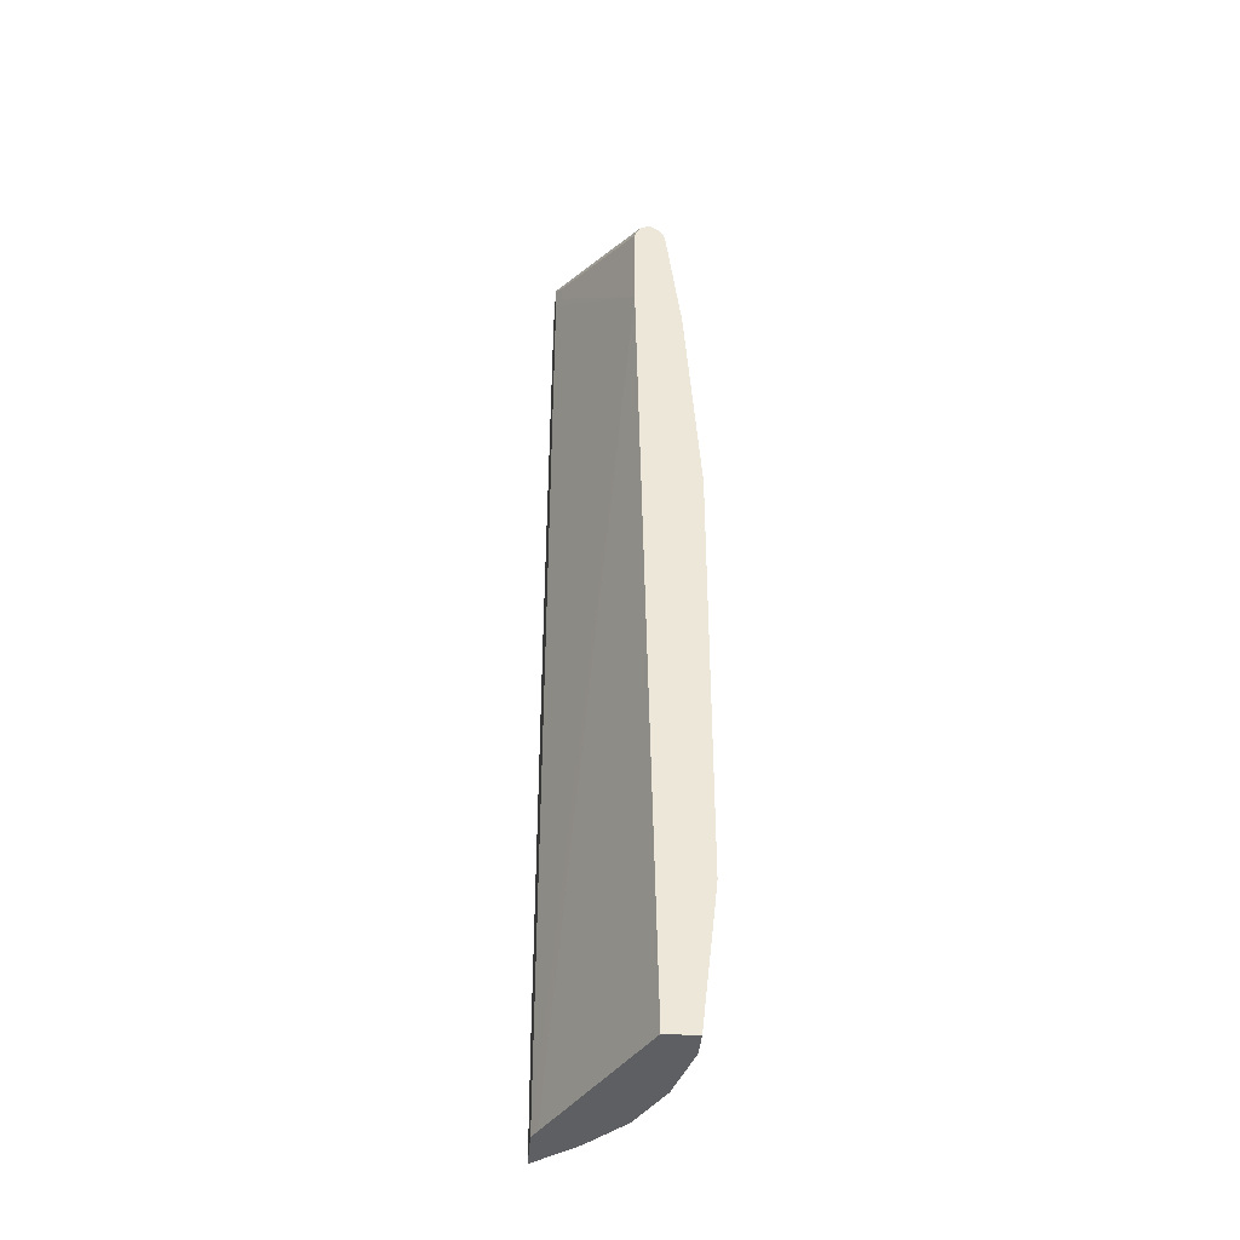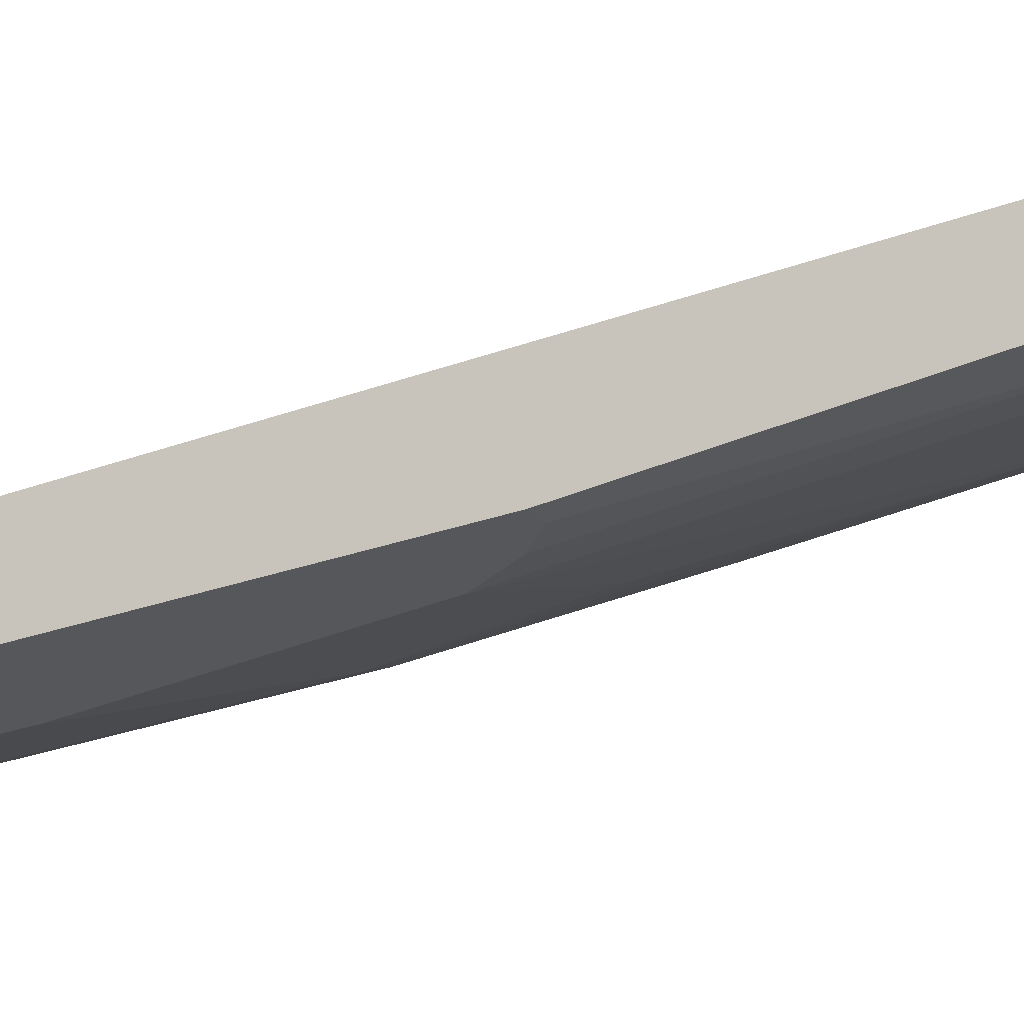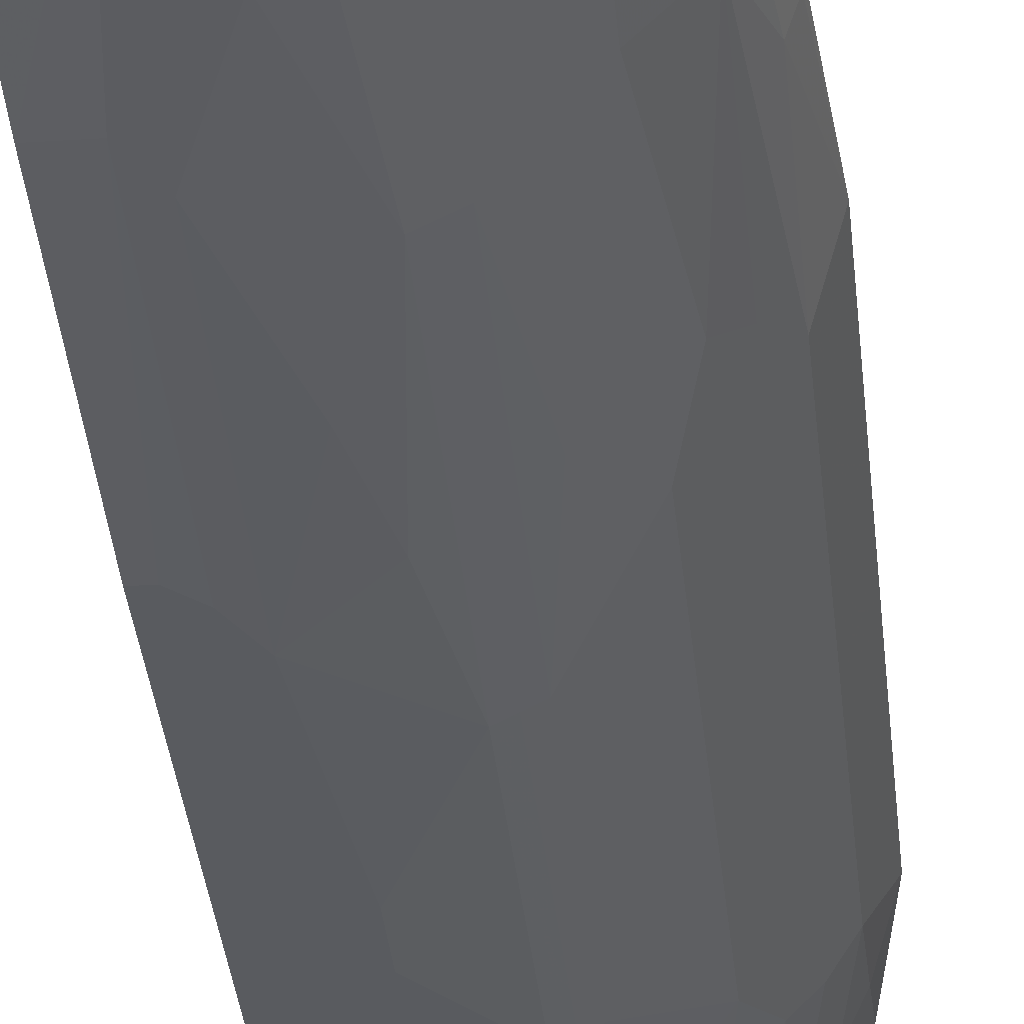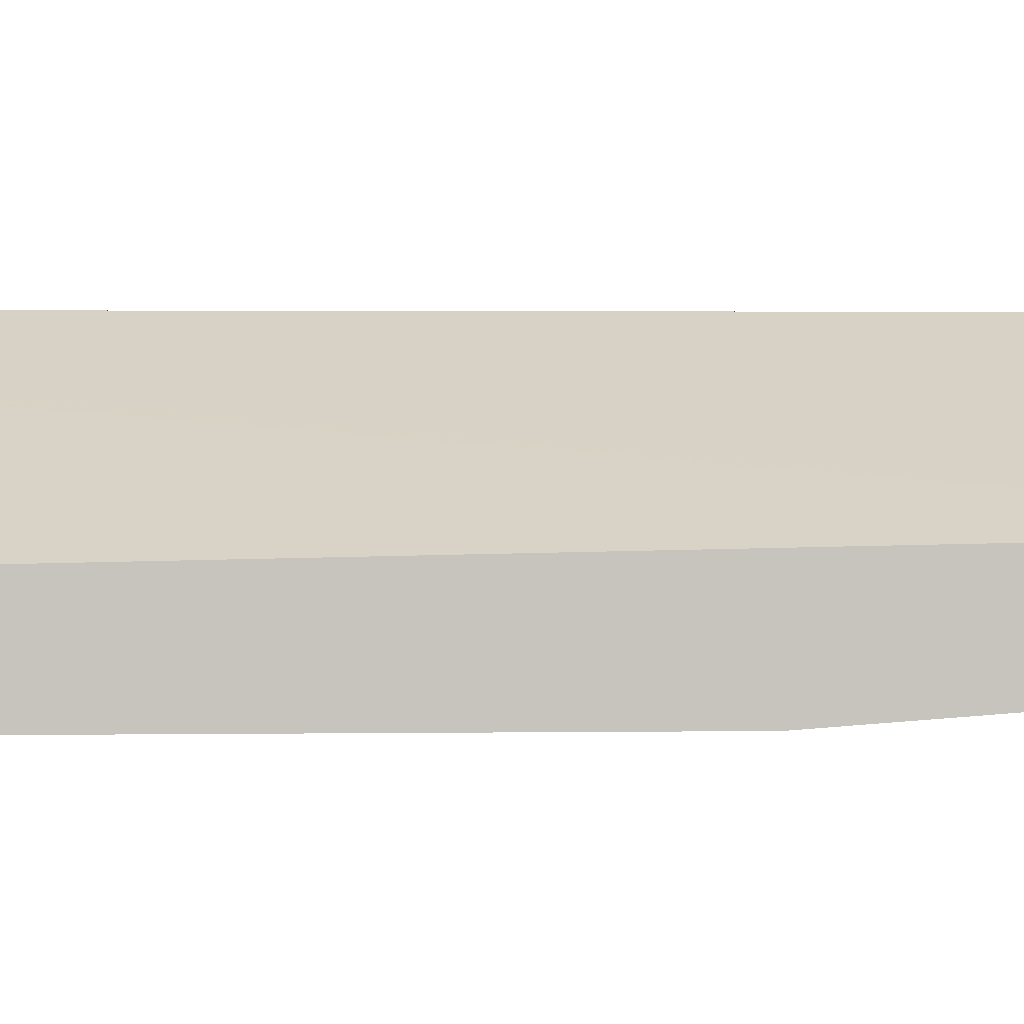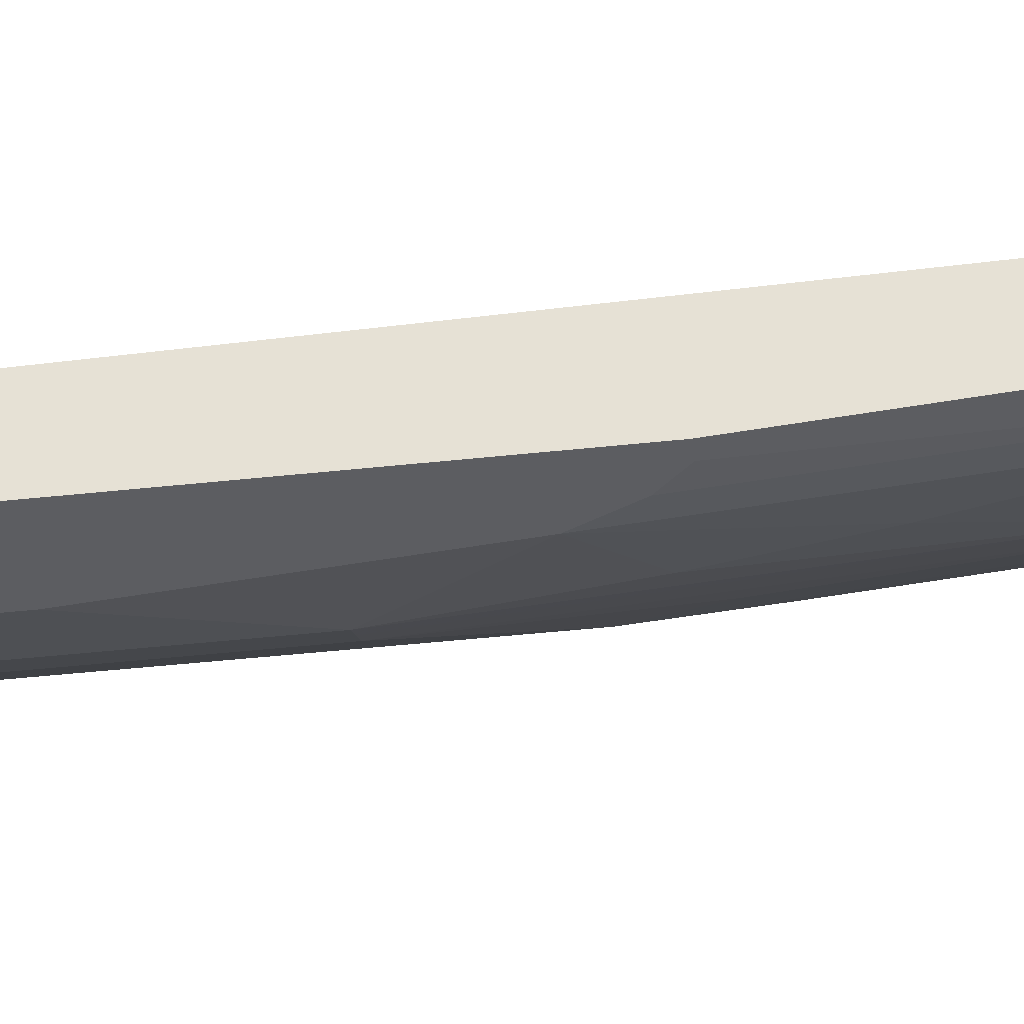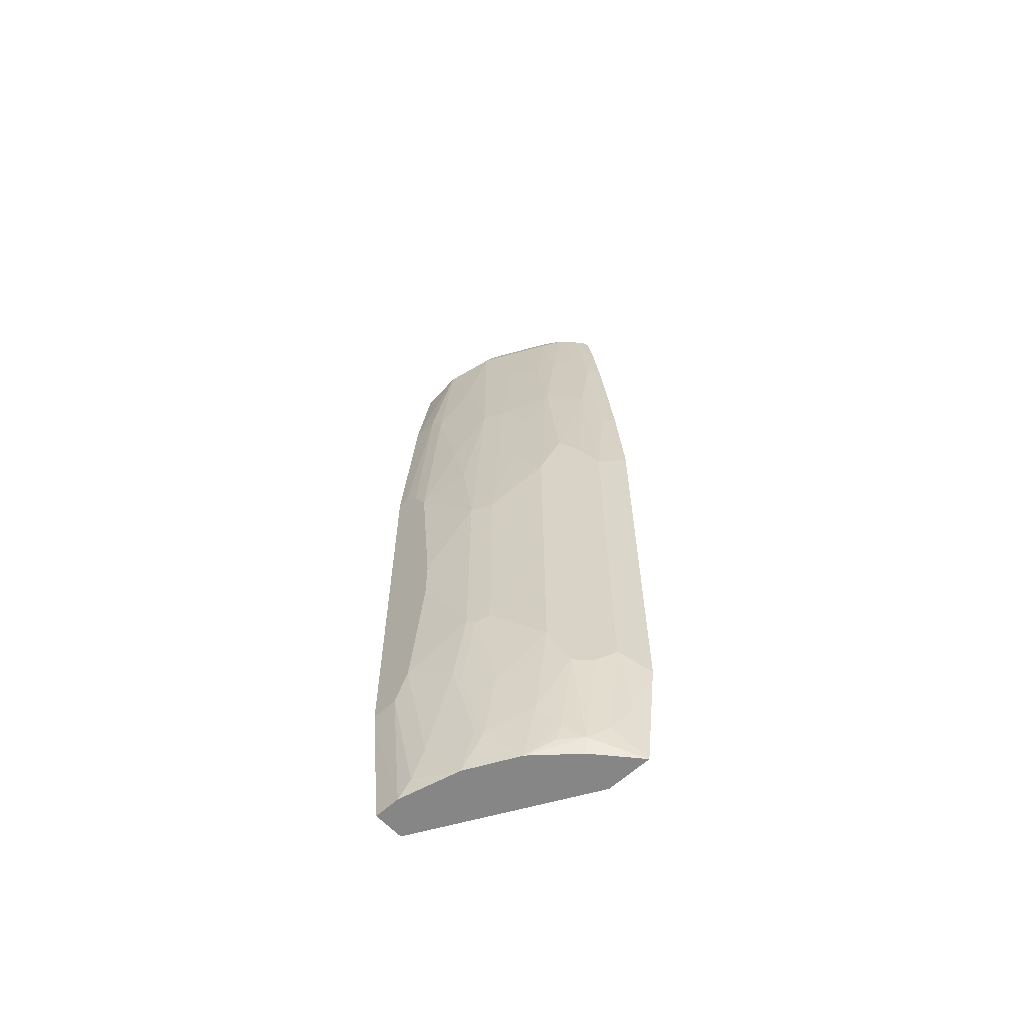
<metadata>
{"format":"obj","ext":"obj","renderer":"f3d","projection":"perspective","resolution":1024,"background":"white","views":[{"elev":-40.5,"azim":85.4,"up":"+Y"},{"elev":-26.4,"azim":120.0,"up":"+Z"},{"elev":-32.6,"azim":-174.7,"up":"+Z"},{"elev":0.7,"azim":83.8,"up":"+Z"},{"elev":-37.1,"azim":98.4,"up":"+Z"},{"elev":-62.2,"azim":-137.0,"up":"+Y"}]}
</metadata>
<code>
v -0.005541 0.7923 -0.3054
v -0.005541 0.7913 -0.3009
v -0.005541 0.7858 -0.3154
v -0.03046 0.8014 -0.3145
v -0.142 0.8522 -0.2638
v -0.2165 0.8843 -0.1893
v -0.213 0.8825 -0.1893
v -0.005541 0.7863 -0.291
v -0.1826 0.8673 -0.2004
v -0.005541 0.7842 -0.3176
v -0.005541 0.782 -0.3191
v -0.005541 0.7709 -0.3246
v -0.06088 0.7913 -0.3246
v -0.06764 0.8047 -0.3179
v -0.1184 0.8352 -0.2874
v -0.1488 0.8454 -0.2773
v -0.2096 0.8656 -0.2367
v -0.2029 0.8724 -0.2232
v -0.2477 0.8843 -0.1893
v -0.1937 0.8689 -0.1893
v -0.005541 0.7709 -0.2841
v -0.005541 0.6086 -0.3449
v -0.1218 0.8115 -0.3043
v -0.1285 0.8251 -0.2976
v -0.0406 0.6086 -0.3449
v -0.06088 0.5681 -0.3449
v -0.1015 0.6695 -0.3246
v -0.1082 0.8251 -0.2976
v -0.1395 0.8318 -0.2891
v -0.2003 0.8522 -0.2486
v -0.2485 0.8825 -0.1928
v -0.2181 0.8623 -0.2333
v -0.2511 0.8791 -0.1893
v -0.1915 0.8629 -0.1893
v -0.1758 0.8522 -0.1961
v -0.005541 0.6492 -0.2841
v -0.005541 0.3245 -0.3652
v -0.142 0.7101 -0.3043
v -0.1488 0.8115 -0.2908
v -0.142 0.5072 -0.3246
v -0.137 0.8216 -0.2942
v -0.1894 0.8454 -0.257
v -0.02032 0.3245 -0.3652
v -0.0406 0.3043 -0.3652
v -0.06088 0.2638 -0.3652
v -0.08117 0.4869 -0.3449
v -0.2299 0.8522 -0.23
v -0.1978 0.8419 -0.2536
v -0.2096 0.8318 -0.2502
v -0.2502 0.8522 -0.2097
v -0.2587 0.8623 -0.1928
v -0.2578 0.8657 -0.1893
v -0.1894 0.8522 -0.1893
v -0.1758 0.8318 -0.1961
v -0.1894 0.8318 -0.1893
v -0.23 -0.4253 -0.1893
v -0.2164 -0.4253 -0.1961
v -0.005541 -0.4253 -0.3043
v -0.005541 -0.2434 -0.3652
v -0.1556 0.7101 -0.2976
v -0.1691 0.5072 -0.3111
v -0.1691 0.7101 -0.2908
v -0.2096 0.6695 -0.2705
v -0.1894 0.7709 -0.2705
v -0.1015 0.4057 -0.3449
v -0.1218 0.3043 -0.3449
v -0.142 0.1624 -0.3449
v -0.1556 0.1624 -0.3382
v -0.08117 0.04071 -0.3652
v -0.2299 0.7101 -0.2502
v -0.2502 0.7101 -0.23
v -0.2705 0.6897 -0.2097
v -0.2705 0.7913 -0.1894
v -0.2604 0.8588 -0.1893
v -0.2705 0.7915 -0.1893
v -0.2908 -0.4253 -0.1893
v -0.005541 -0.4253 -0.3449
v -0.005541 -0.2637 -0.3631
v -0.0406 -0.2434 -0.3652
v -0.1691 0.1624 -0.3314
v -0.1894 0.3245 -0.3111
v -0.2096 0.4463 -0.2908
v -0.2299 0.5477 -0.2705
v -0.142 -0.142 -0.3449
v -0.1556 -0.142 -0.3382
v -0.08117 -0.02018 -0.3652
v -0.2705 0.5477 -0.23
v -0.279 0.6999 -0.1928
v -0.2908 0.4666 -0.2097
v -0.2706 0.7913 -0.1893
v -0.301 -0.3449 -0.1893
v -0.2908 -0.4253 -0.1894
v -0.0406 -0.4253 -0.3449
v -0.06088 -0.2029 -0.3652
v -0.06088 -0.4058 -0.3449
v -0.1691 -0.142 -0.3314
v -0.2299 0.2638 -0.2908
v -0.2502 0.3449 -0.2705
v -0.1218 -0.2434 -0.3449
v -0.1522 -0.1521 -0.3398
v -0.2705 0.3245 -0.2502
v -0.2908 0.284 -0.23
v -0.2992 0.4767 -0.1928
v -0.2908 0.5883 -0.1894
v -0.2908 0.5883 -0.1893
v -0.2807 0.6964 -0.1893
v -0.3111 0.3245 -0.1893
v -0.3111 -0.2637 -0.1893
v -0.3111 -0.2637 -0.1894
v -0.2976 -0.3449 -0.1961
v -0.2705 -0.3854 -0.23
v -0.2903 -0.4253 -0.19
v -0.2908 -0.3449 -0.2097
v -0.1218 -0.4253 -0.3246
v -0.07102 -0.4159 -0.3398
v -0.08117 -0.3651 -0.3449
v -0.1015 -0.3043 -0.3449
v -0.1894 -0.2637 -0.3111
v -0.2299 -0.2029 -0.2908
v -0.1319 -0.2535 -0.3398
v -0.142 -0.3651 -0.3246
v -0.1522 -0.3753 -0.3196
v -0.1724 -0.2739 -0.3196
v -0.2705 -0.2637 -0.2502
v -0.2908 -0.2434 -0.23
v -0.301 0.4732 -0.1893
v -0.3111 -0.2435 -0.1893
v -0.2502 -0.4058 -0.2502
v -0.2437 -0.4253 -0.2438
v -0.1488 -0.4253 -0.3111
v -0.1927 -0.355 -0.2993
v -0.2096 -0.3449 -0.2908
v -0.2502 -0.2637 -0.2705
v -0.1894 -0.4253 -0.2908
v -0.2299 -0.3854 -0.2705
v -0.2232 -0.4058 -0.2714
v -0.2333 -0.4159 -0.2587
v -0.2426 -0.4253 -0.2447
f 78 93 79
f 77 93 78
f 76 91 92
f 73 88 90
f 73 90 75
f 72 87 89
f 72 89 103
f 72 88 73
f 70 87 71
f 79 93 95
f 68 96 80
f 70 83 87
f 72 103 88
f 79 95 94
f 84 120 100
f 80 119 97
f 88 103 104
f 68 85 96
f 87 102 89
f 87 101 102
f 87 98 101
f 85 100 96
f 80 96 119
f 84 86 94
f 84 94 99
f 83 98 87
f 83 97 98
f 82 97 83
f 81 97 82
f 80 97 81
f 84 99 120
f 67 85 68
f 56 112 129
f 67 84 100
f 88 104 105
f 49 64 63
f 49 63 70
f 50 71 87
f 50 87 72
f 50 72 73
f 50 73 51
f 51 74 52
f 51 73 75
f 51 75 74
f 56 76 92
f 56 92 112
f 56 129 138
f 56 138 134
f 56 134 130
f 56 130 114
f 56 114 93
f 67 86 84
f 67 69 86
f 63 83 70
f 61 63 62
f 61 83 63
f 61 82 83
f 67 100 85
f 61 81 82
f 61 68 80
f 60 61 62
f 59 78 79
f 56 58 57
f 56 77 58
f 56 93 77
f 61 80 81
f 88 105 106
f 114 121 116
f 89 102 107
f 109 113 110
f 111 128 112
f 111 113 125
f 111 125 124
f 111 124 128
f 112 128 129
f 114 130 122
f 114 122 121
f 116 121 117
f 118 123 131
f 118 131 132
f 118 132 119
f 119 132 133
f 119 133 124
f 109 125 113
f 122 130 134
f 122 131 123
f 124 133 128
f 128 135 136
f 128 136 134
f 128 134 137
f 128 137 138
f 128 138 129
f 128 133 135
f 131 134 132
f 132 134 135
f 132 135 133
f 134 138 137
f 134 136 135
f 47 71 50
f 122 134 131
f 109 127 125
f 108 127 109
f 103 105 104
f 89 107 103
f 91 108 109
f 91 109 110
f 91 110 92
f 92 111 112
f 92 110 113
f 92 113 111
f 93 114 115
f 93 115 95
f 94 95 116
f 94 116 117
f 94 117 99
f 95 115 114
f 95 114 116
f 96 100 118
f 96 118 119
f 97 101 98
f 103 126 105
f 103 107 126
f 102 127 107
f 102 125 127
f 101 125 102
f 101 124 125
f 88 106 90
f 100 123 118
f 100 120 122
f 99 122 120
f 99 121 122
f 99 117 121
f 97 124 101
f 97 119 124
f 100 122 123
f 47 70 71
f 20 34 35
f 45 67 66
f 6 74 75
f 6 75 90
f 6 90 106
f 6 106 105
f 6 105 126
f 6 126 107
f 6 107 127
f 6 127 108
f 6 108 91
f 6 91 76
f 6 76 56
f 6 56 55
f 6 55 53
f 6 53 34
f 6 52 74
f 6 34 20
f 7 20 9
f 8 9 20
f 8 20 21
f 12 22 13
f 13 23 24
f 13 24 14
f 13 22 25
f 13 25 26
f 13 26 27
f 13 27 23
f 14 24 28
f 14 28 15
f 15 28 24
f 15 24 16
f 6 20 7
f 16 24 29
f 6 33 52
f 6 18 19
f 1 2 8
f 1 8 21
f 1 21 36
f 1 36 58
f 1 58 77
f 1 77 78
f 1 78 59
f 1 59 37
f 1 37 22
f 1 22 12
f 1 12 11
f 1 11 10
f 1 10 3
f 1 3 4
f 6 19 33
f 1 4 5
f 1 6 7
f 1 7 2
f 2 7 9
f 2 9 8
f 3 10 4
f 4 10 11
f 4 11 12
f 4 13 14
f 4 14 15
f 4 15 5
f 5 15 16
f 5 16 17
f 5 17 18
f 5 18 6
f 1 5 6
f 16 29 30
f 4 12 13
f 17 31 19
f 35 53 55
f 35 55 54
f 36 54 55
f 36 55 56
f 36 56 57
f 36 57 58
f 37 59 79
f 37 79 94
f 37 94 86
f 37 86 69
f 37 69 45
f 37 45 44
f 37 44 43
f 38 40 61
f 34 53 35
f 38 61 60
f 39 60 62
f 39 63 64
f 39 64 49
f 40 46 65
f 40 65 66
f 40 66 67
f 40 67 68
f 40 68 61
f 41 49 48
f 41 48 42
f 45 66 65
f 45 65 46
f 45 69 67
f 16 30 17
f 39 49 41
f 33 51 52
f 39 62 63
f 31 50 51
f 23 27 40
f 23 39 24
f 23 60 39
f 23 38 60
f 22 43 25
f 22 37 43
f 23 40 38
f 21 35 54
f 47 49 70
f 19 31 33
f 17 32 31
f 17 30 32
f 31 51 33
f 17 19 18
f 20 35 21
f 24 41 42
f 21 54 36
f 24 30 29
f 31 32 47
f 24 42 30
f 30 49 47
f 30 48 49
f 30 42 48
f 31 47 50
f 26 40 27
f 26 46 40
f 30 47 32
f 26 45 46
f 25 45 26
f 25 44 45
f 25 43 44
f 24 39 41

</code>
